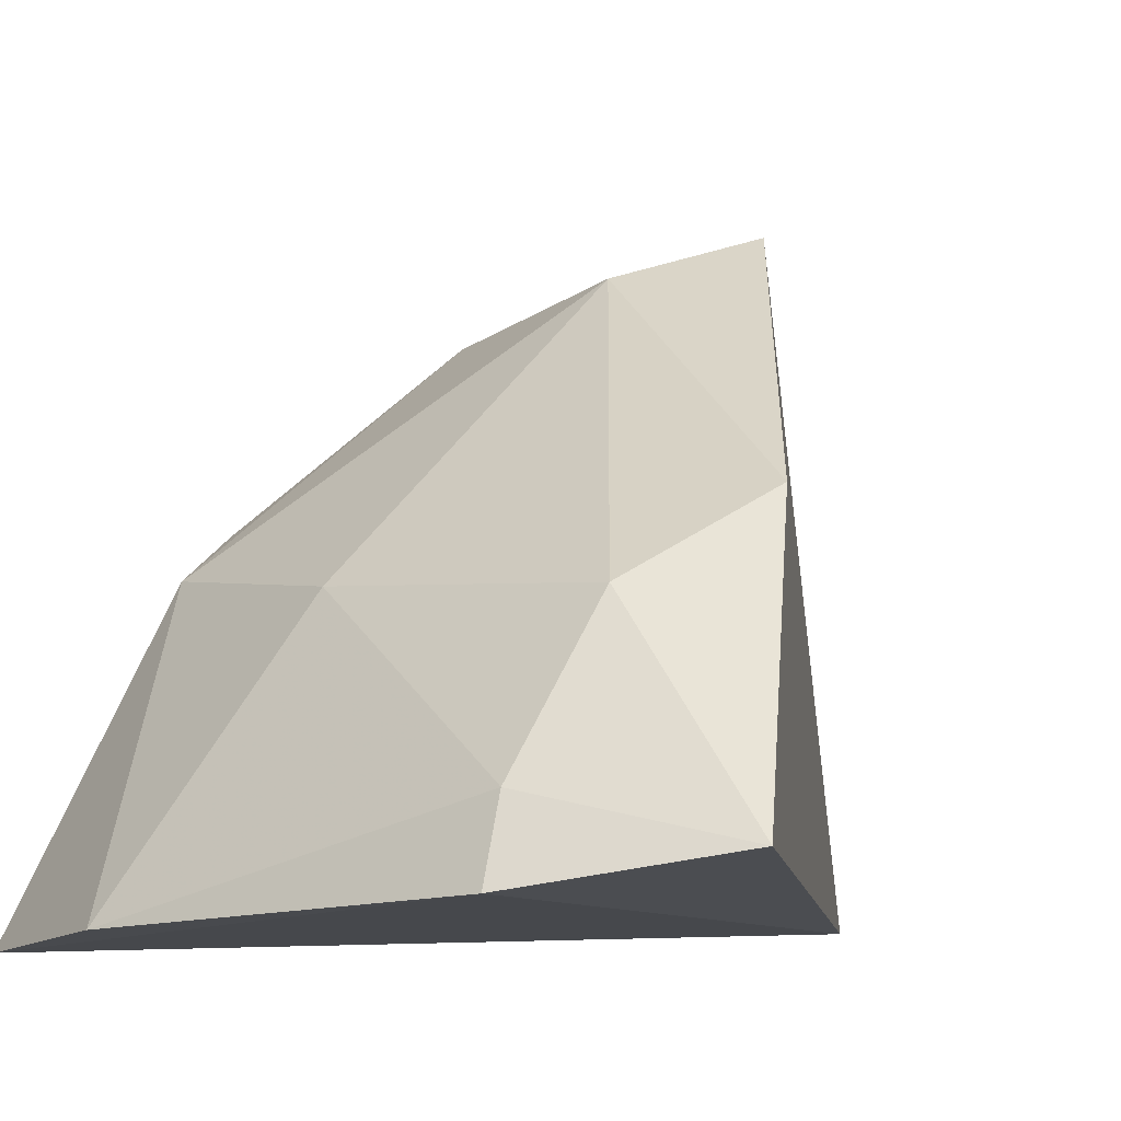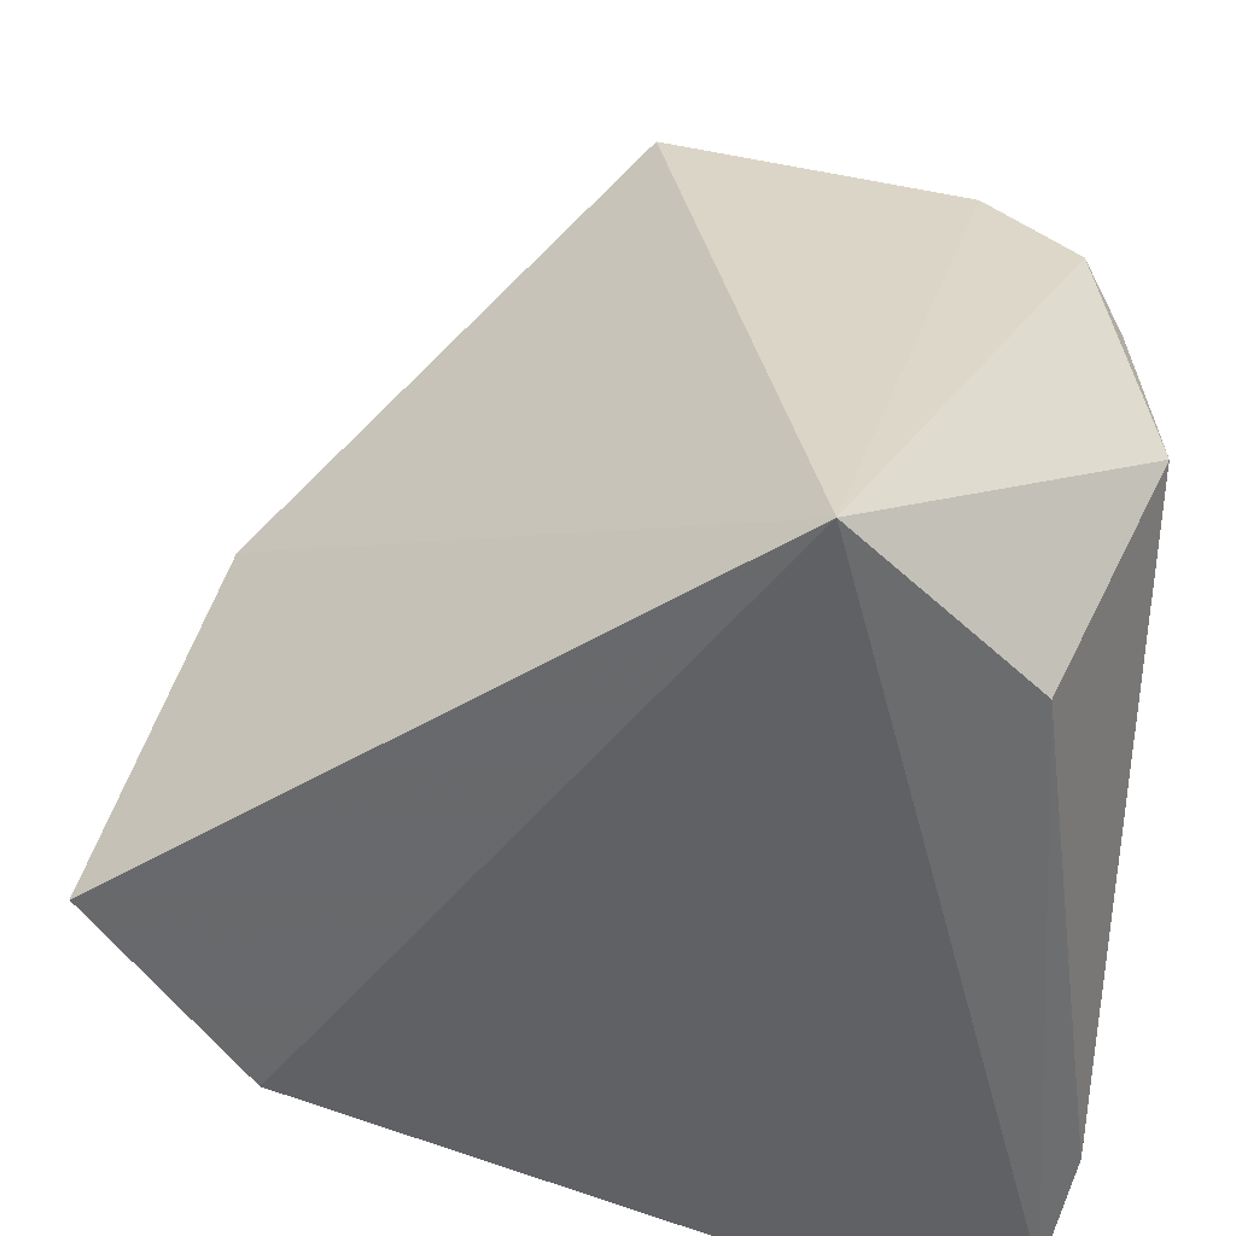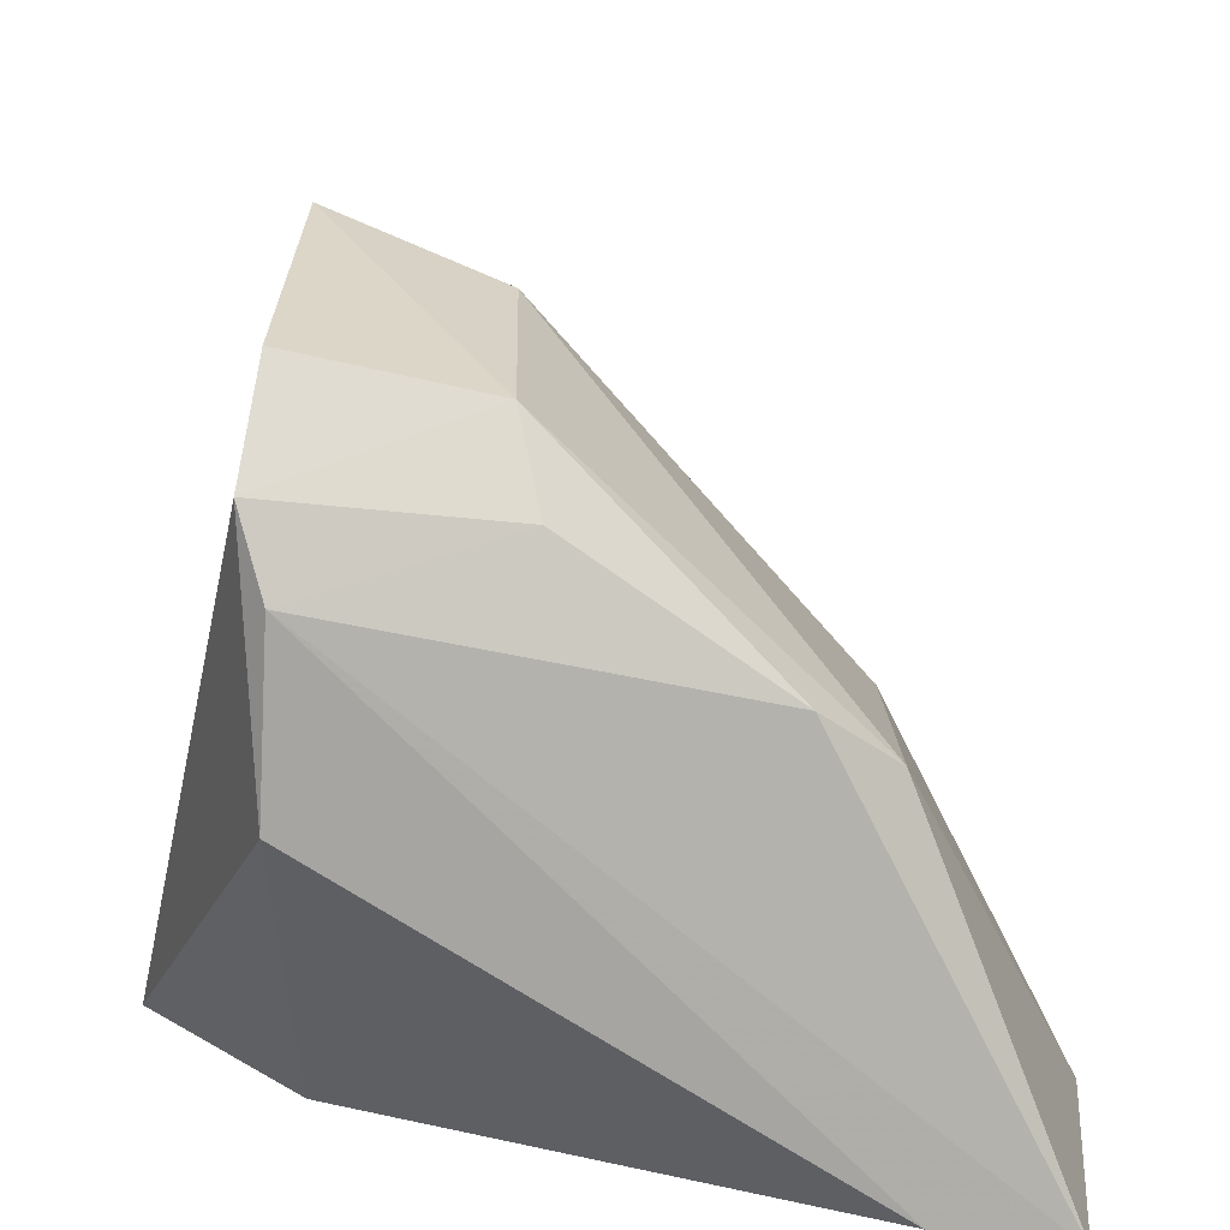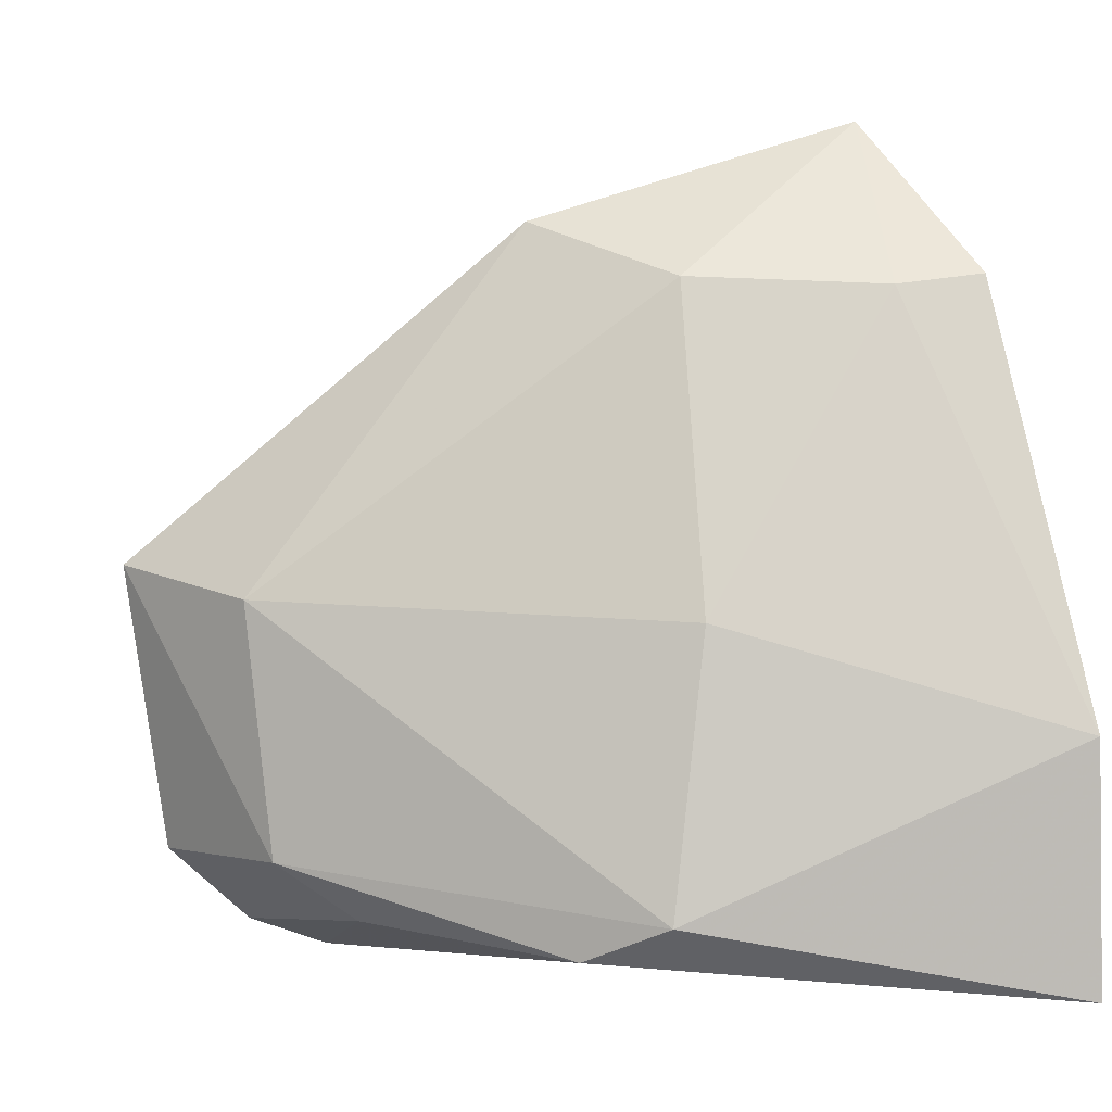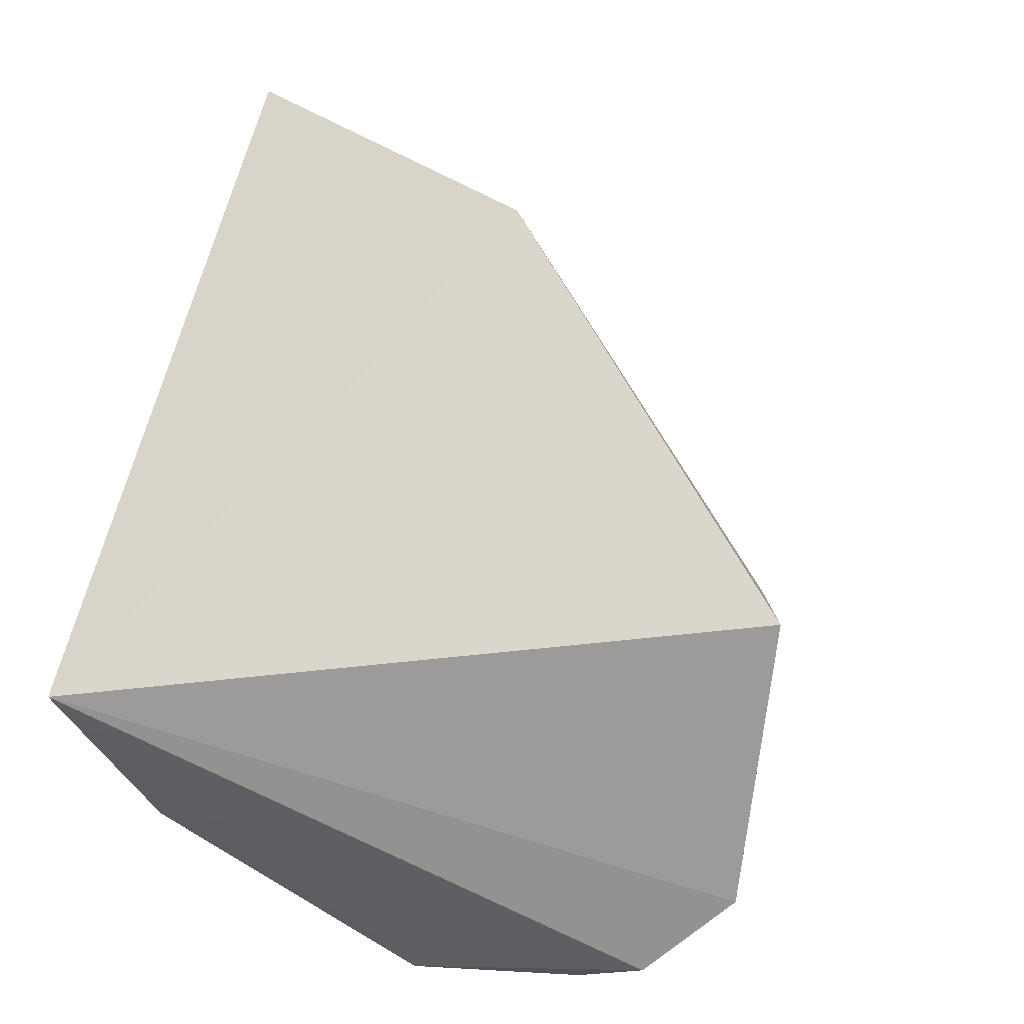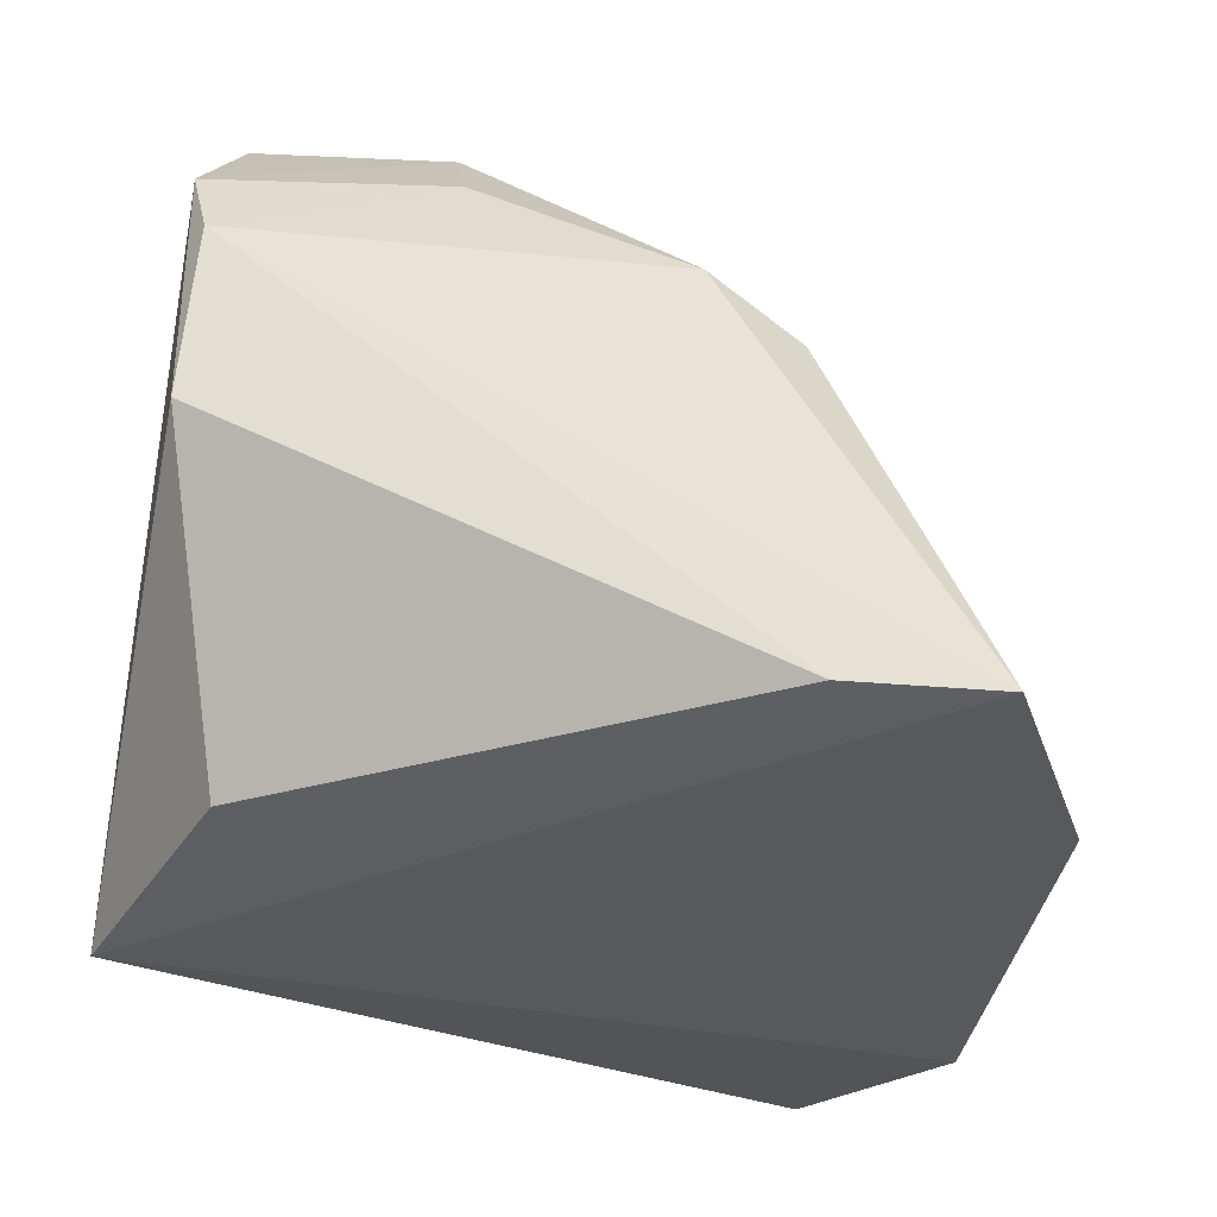
<metadata>
{"format":"obj","ext":"obj","renderer":"f3d","projection":"perspective","resolution":1024,"background":"white","views":[{"elev":-10.9,"azim":-30.6,"up":"+Y"},{"elev":-48.0,"azim":85.2,"up":"+Y"},{"elev":20.9,"azim":-175.3,"up":"+Y"},{"elev":4.7,"azim":-117.2,"up":"+Z"},{"elev":14.8,"azim":110.7,"up":"+Z"},{"elev":-30.9,"azim":-164.3,"up":"+Y"}]}
</metadata>
<code>
v -0.01955 0.1195 0.03683
v -0.001868 0.1184 0.016
v -0.007817 0.1448 0.01998
v -0.02404 0.1336 0.00673
v -0.03254 0.1174 0.005319
v -0.007903 0.1398 0.005844
v -0.02156 0.1282 0.03086
v -0.01606 0.1317 0.03294
v -0.02623 0.1182 0.03097
v -0.008249 0.1433 0.009001
v -0.008877 0.137 0.004741
v -0.01435 0.1424 0.01911
v -0.02583 0.1296 0.01872
v -0.02534 0.1215 0.03057
v -0.01633 0.1388 0.007244
v -0.008556 0.1303 0.004156
v -0.01536 0.1417 0.0095
v -0.0267 0.1314 0.008225
v -0.03263 0.1177 0.01482
v -0.00865 0.1192 0.008965
v -0.02764 0.1182 0.004735
f 8 1 2
f 8 2 3
f 8 7 1
f 9 5 2
f 9 2 1
f 10 3 2
f 10 2 6
f 11 5 4
f 12 8 3
f 12 7 8
f 13 7 12
f 14 9 1
f 14 1 7
f 14 7 13
f 15 11 4
f 15 6 11
f 16 11 6
f 16 6 2
f 17 12 3
f 17 3 10
f 17 10 6
f 17 6 15
f 17 15 4
f 18 4 5
f 18 13 12
f 18 17 4
f 18 12 17
f 19 5 9
f 19 14 13
f 19 9 14
f 19 18 5
f 19 13 18
f 20 16 2
f 20 2 5
f 21 5 11
f 21 11 16
f 21 20 5
f 21 16 20

</code>
